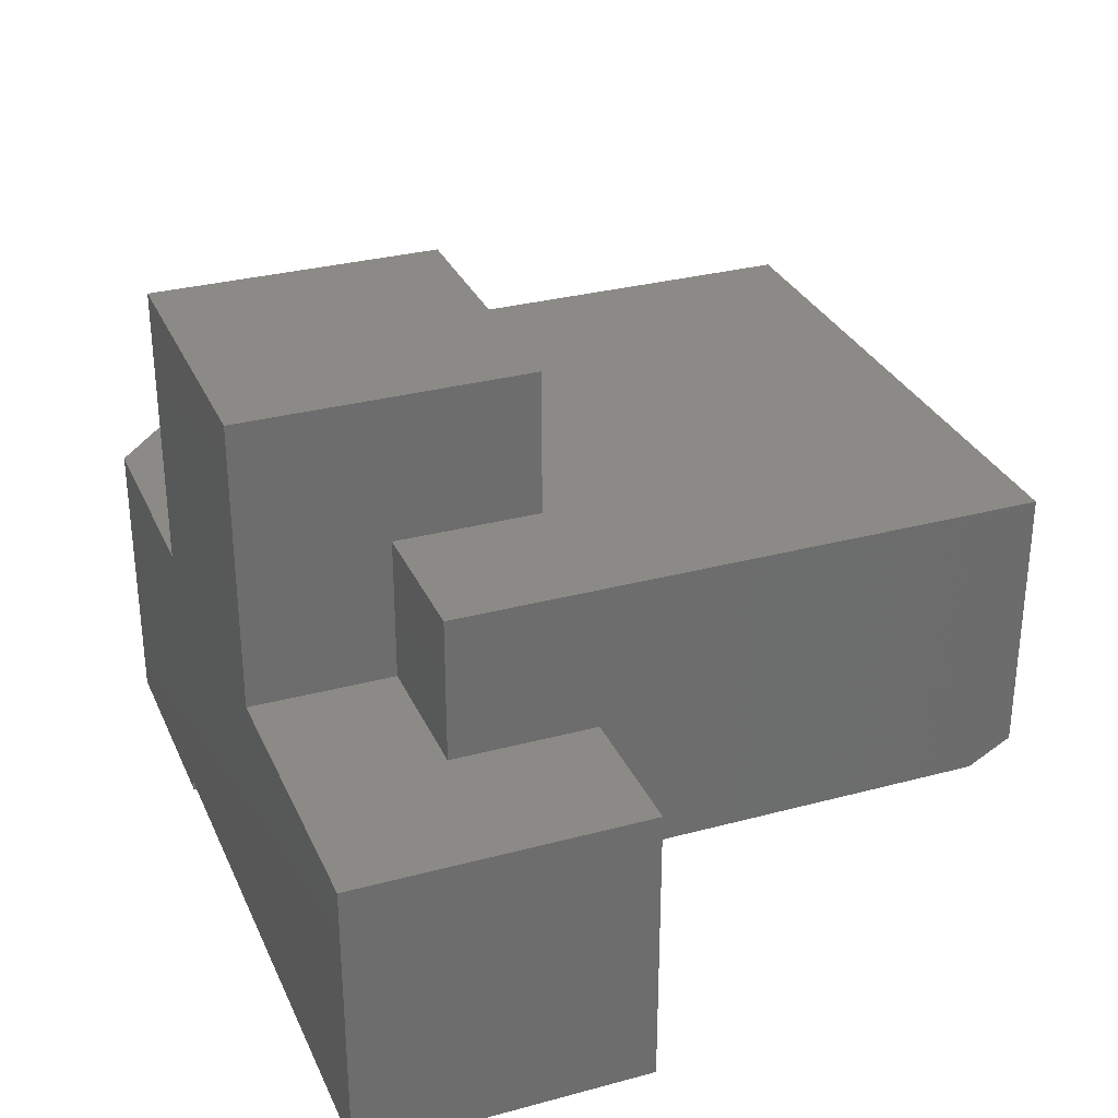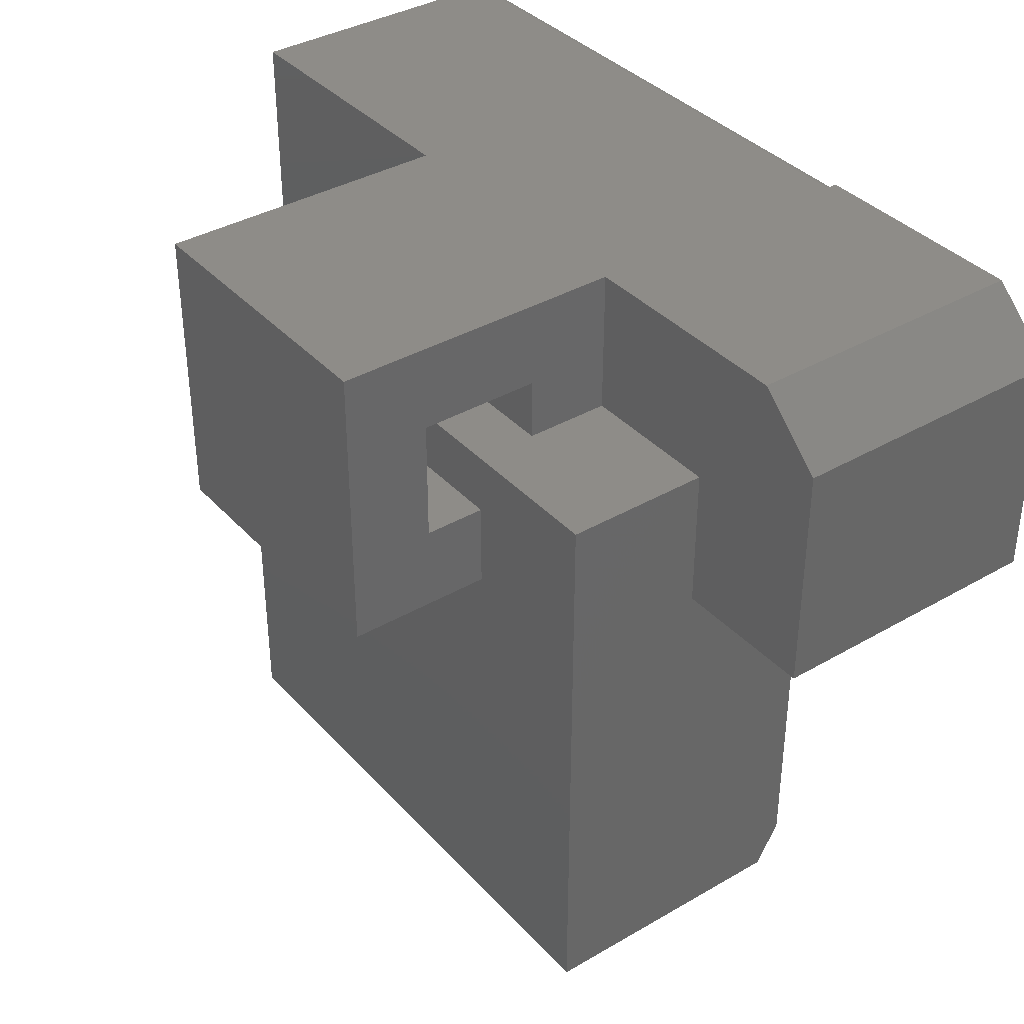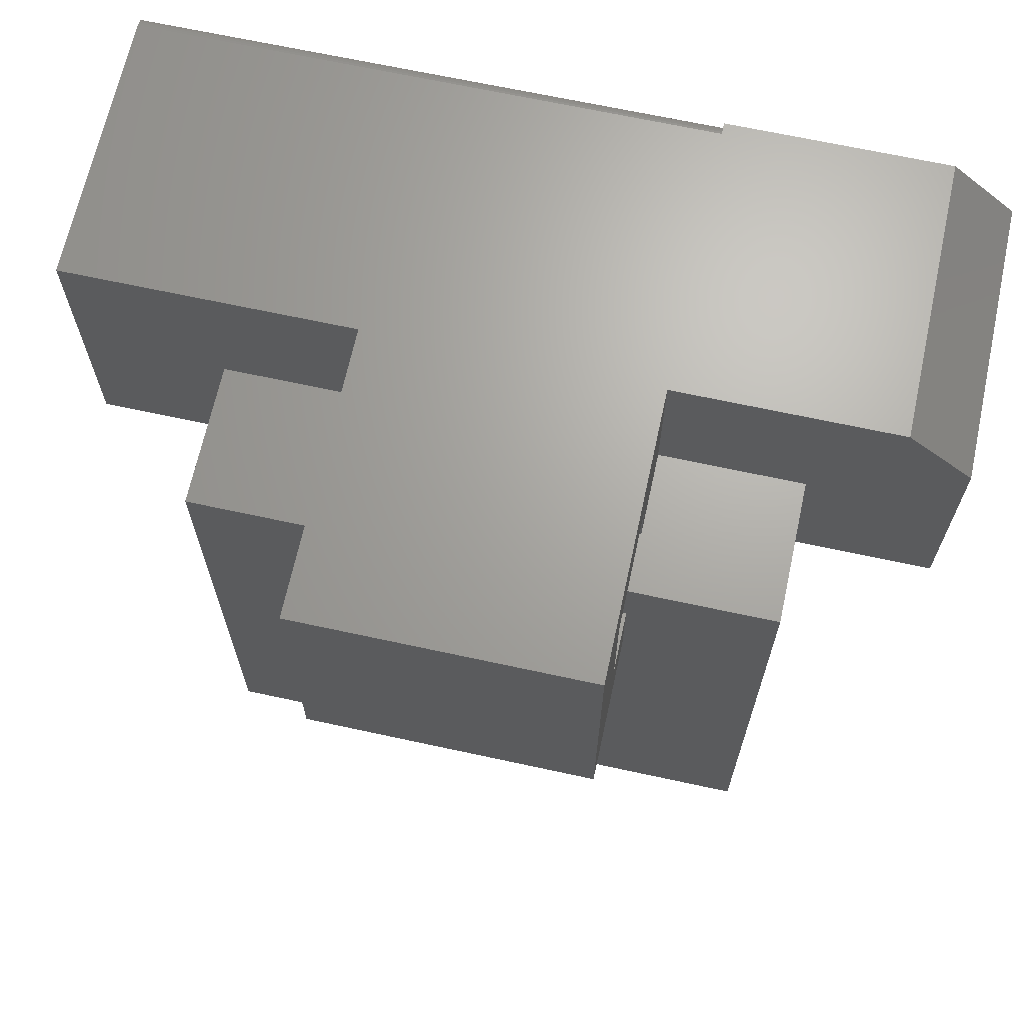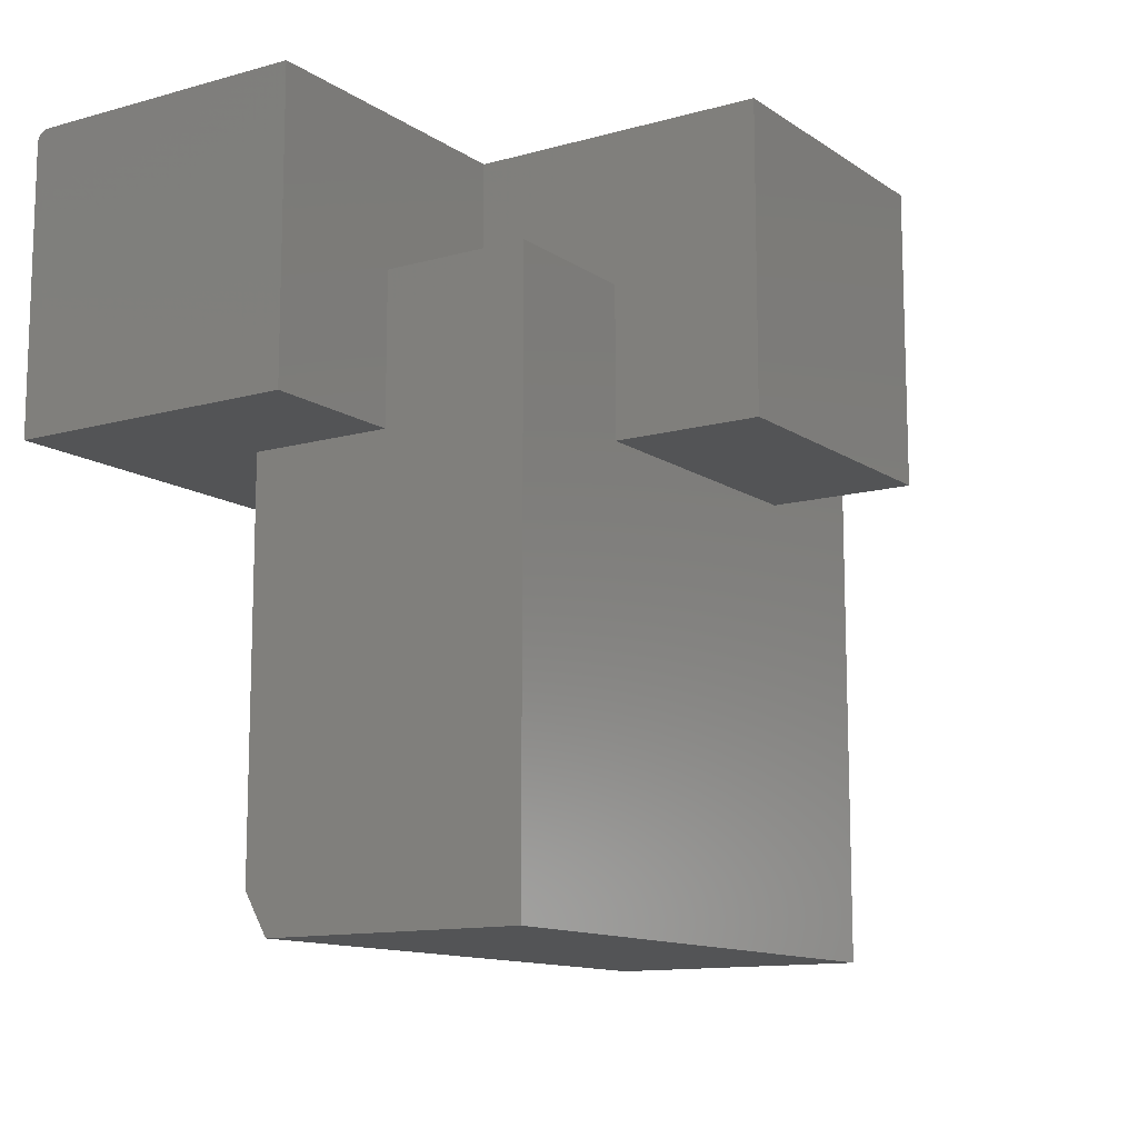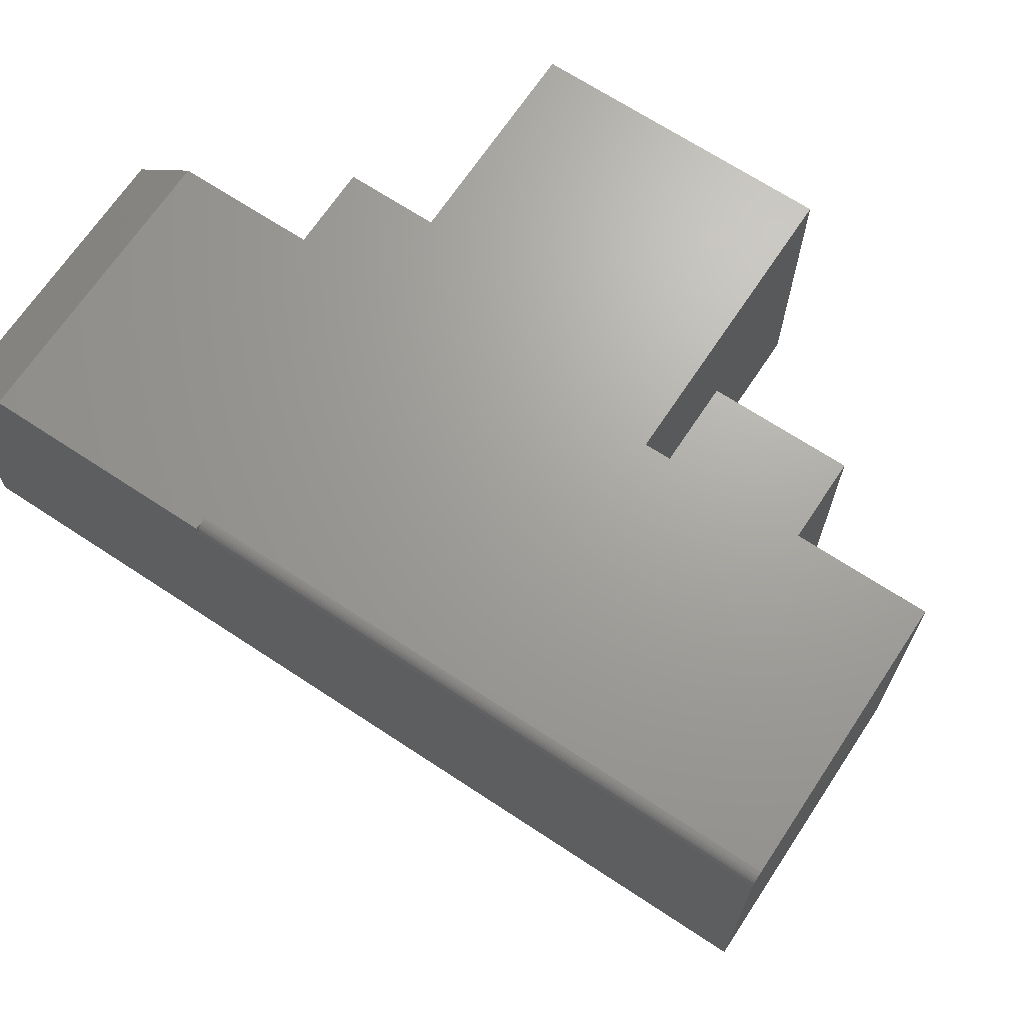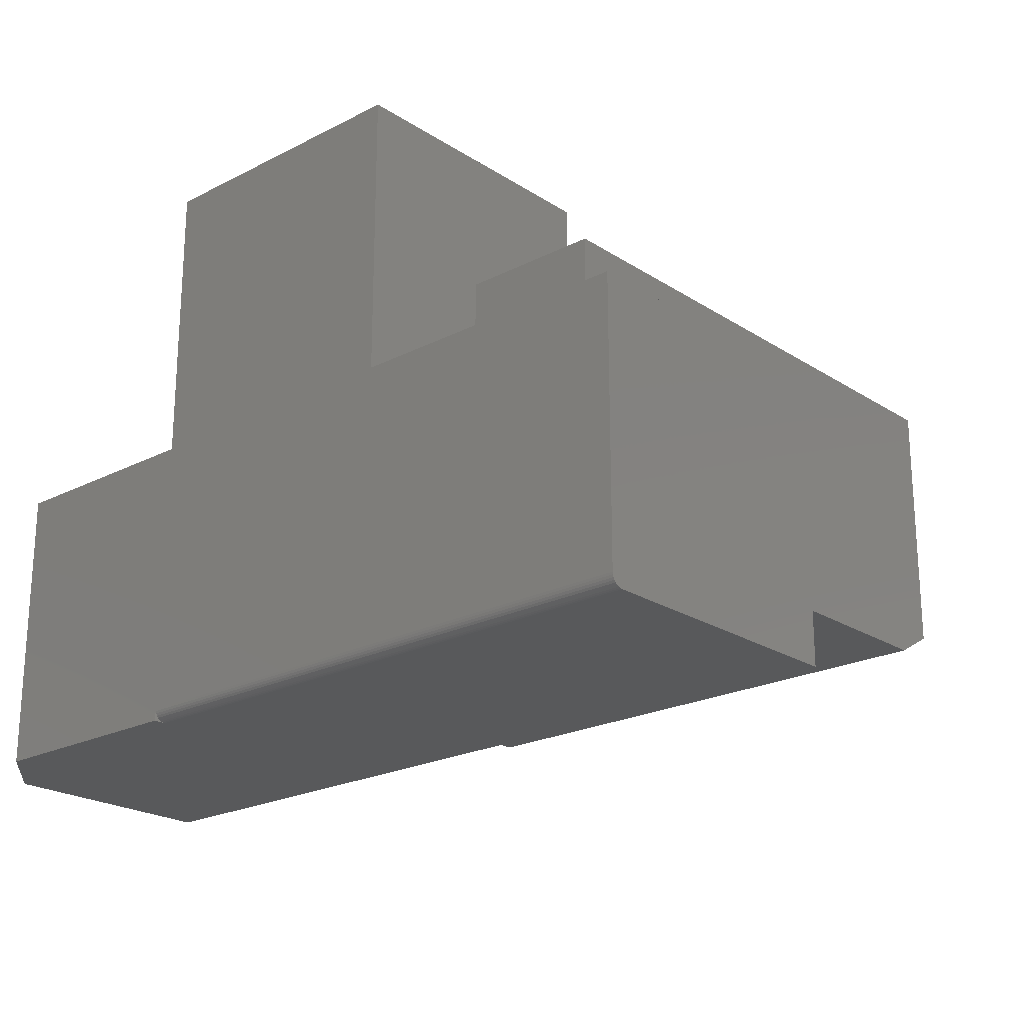
<metadata>
{"format":"stl","ext":"stl","renderer":"f3d","projection":"perspective","resolution":1024,"background":"white","views":[{"elev":30.7,"azim":-111.1,"up":"+Z"},{"elev":37.3,"azim":53.3,"up":"+Y"},{"elev":67.3,"azim":12.3,"up":"+Y"},{"elev":-12.2,"azim":-56.6,"up":"+Y"},{"elev":68.1,"azim":-146.5,"up":"+Y"},{"elev":-21.9,"azim":-138.2,"up":"+Z"}]}
</metadata>
<code>
# stl→obj: 84 verts, 161 faces
v 0.375 -0.6953 -0.375
v 0.375 -0.1875 -0.375
v 0.375 -0.1875 -0.1875
v 0.375 -0.75 -0.3438
v 0.375 -0.75 0
v 0.375 2.082e-17 0
v 0.375 1.041e-17 -0.1875
v -0.375 -0.75 -0.3438
v -0.375 -0.75 5.551e-17
v -0.375 -0.6953 -0.375
v -0.375 -0.1875 -0.1875
v -0.375 -0.1875 -0.375
v -0.375 2.082e-17 0
v -0.375 1.041e-17 -0.1875
v -0.07812 -0.07812 4.337e-18
v -0.07812 3.73e-17 0
v -0.07812 -0.07812 0.07812
v -0.07812 0.07812 0.07812
v -0.07812 3.99e-17 -0.07812
v -0.07812 0.07812 -0.07812
v -0.1875 -0.1875 0
v -0.1875 -0.1875 0.1875
v -0.1875 3.123e-17 0
v -0.1875 0.1875 0.1875
v -0.1875 5.551e-17 -0.1875
v -0.1875 0.1875 -0.1875
v 0.1875 -0.07812 3.209e-17
v 2.687e-17 -0.07031 3.903e-18
v -0.001351 -0.0566 3.224e-18
v -0.005352 -0.04341 2.737e-18
v -0.01185 -0.03125 2.46e-18
v -0.02059 -0.02059 2.404e-18
v -0.03125 -0.01185 2.571e-18
v -0.04341 -0.005352 2.955e-18
v -0.0566 -0.001351 3.54e-18
v -0.07031 3.773e-17 0
v 0.1875 -0.1875 0
v 2.296e-17 2.082e-17 0
v 1.818e-17 1.648e-17 -0.07812
v 3.166e-17 -0.07031 -0.07812
v 0.1875 -8.674e-19 -0.07812
v 0.1875 -3.469e-17 -0.1875
v 0.5625 -0.1875 -0.1875
v 0.5625 -0.1875 -0.5625
v -0.5625 -0.1875 -0.5625
v -0.5625 -0.1875 -0.1875
v 0.1875 -0.1875 0.1875
v 0.1875 -0.07812 0.07812
v 0.1875 0.1875 -0.1875
v 0.1875 0.1875 0.1875
v 0.1875 0.07812 0.07812
v 0.1875 0.07812 -0.07812
v 0.5625 0.1094 -0.1875
v 0.4766 0.1875 -0.1875
v -0.04341 -0.005352 -0.07812
v -0.03125 -0.01185 -0.07812
v -0.02059 -0.02059 -0.07812
v -0.01185 -0.03125 -0.07812
v -0.005352 -0.04341 -0.07812
v -0.001351 -0.0566 -0.07812
v -0.07031 3.339e-17 -0.07812
v -0.0566 -0.001351 -0.07812
v -0.5625 0.1875 -0.1875
v 0.5625 0.1094 -0.5625
v -0.5625 0.1719 -0.5625
v 0.1875 0.1719 -0.5625
v 0.1875 0.1875 -0.5625
v 0.4766 0.1875 -0.5625
v 0.1875 0.1875 -0.5469
v -0.5625 0.1875 -0.5469
v -0.5625 0.1872 -0.5499
v -0.5625 0.1863 -0.5529
v -0.5625 0.1779 -0.5613
v -0.5625 0.1749 -0.5622
v -0.5625 0.1849 -0.5556
v -0.5625 0.1829 -0.5579
v -0.5625 0.1806 -0.5599
v 0.1875 0.1749 -0.5622
v 0.1875 0.1779 -0.5613
v 0.1875 0.1806 -0.5599
v 0.1875 0.1829 -0.5579
v 0.1875 0.1849 -0.5556
v 0.1875 0.1863 -0.5529
v 0.1875 0.1872 -0.5499
f 1 2 3
f 4 1 5
f 5 1 3
f 5 3 6
f 6 3 7
f 8 4 9
f 9 4 5
f 10 11 12
f 13 14 9
f 9 14 11
f 9 11 8
f 8 11 10
f 12 2 10
f 10 2 1
f 4 8 1
f 1 8 10
f 15 16 17
f 17 16 18
f 16 19 18
f 18 19 20
f 21 22 23
f 23 22 24
f 23 24 25
f 25 24 26
f 15 27 28
f 15 28 29
f 15 29 30
f 15 30 31
f 15 31 32
f 15 32 33
f 15 33 34
f 15 34 35
f 15 35 36
f 15 36 16
f 23 13 21
f 21 13 9
f 21 9 37
f 37 9 5
f 37 5 27
f 27 5 6
f 27 6 28
f 28 6 38
f 38 39 28
f 28 39 40
f 38 6 39
f 39 6 41
f 6 7 41
f 41 7 42
f 43 3 44
f 44 3 2
f 44 2 45
f 45 2 12
f 45 12 46
f 46 12 11
f 21 37 22
f 22 37 47
f 17 48 15
f 15 48 27
f 49 50 51
f 49 51 52
f 49 52 41
f 49 41 42
f 37 27 47
f 47 27 48
f 47 48 50
f 50 48 51
f 49 53 54
f 3 43 7
f 7 43 53
f 7 53 42
f 42 53 49
f 39 55 56
f 39 56 57
f 39 57 58
f 39 58 59
f 39 59 60
f 39 60 40
f 52 20 19
f 52 19 61
f 52 61 62
f 52 62 55
f 52 55 39
f 52 39 41
f 61 36 62
f 62 36 35
f 62 35 55
f 55 35 34
f 55 34 56
f 56 34 33
f 56 33 57
f 57 33 32
f 57 32 58
f 58 32 31
f 58 31 59
f 59 31 30
f 59 30 60
f 60 30 29
f 60 29 40
f 40 29 28
f 19 16 61
f 61 16 36
f 14 13 25
f 25 13 23
f 46 11 63
f 63 11 14
f 63 14 26
f 26 14 25
f 64 53 44
f 44 53 43
f 44 45 64
f 64 45 65
f 64 65 66
f 67 68 66
f 66 68 64
f 69 70 54
f 69 54 68
f 69 68 67
f 70 63 26
f 70 26 49
f 70 49 54
f 26 24 49
f 49 24 50
f 64 68 53
f 53 68 54
f 70 71 72
f 46 63 73
f 46 73 74
f 46 74 65
f 46 65 45
f 63 70 72
f 63 72 75
f 63 75 76
f 63 76 77
f 63 77 73
f 67 78 79
f 67 79 80
f 67 80 81
f 67 81 82
f 67 82 83
f 70 69 71
f 71 69 84
f 71 84 72
f 72 84 83
f 72 83 75
f 75 83 82
f 75 82 76
f 76 82 81
f 76 81 77
f 77 81 80
f 77 80 73
f 73 80 79
f 73 79 74
f 74 79 78
f 74 78 65
f 65 78 66
f 18 20 51
f 51 20 52
f 48 17 51
f 51 17 18
f 50 24 47
f 47 24 22

</code>
